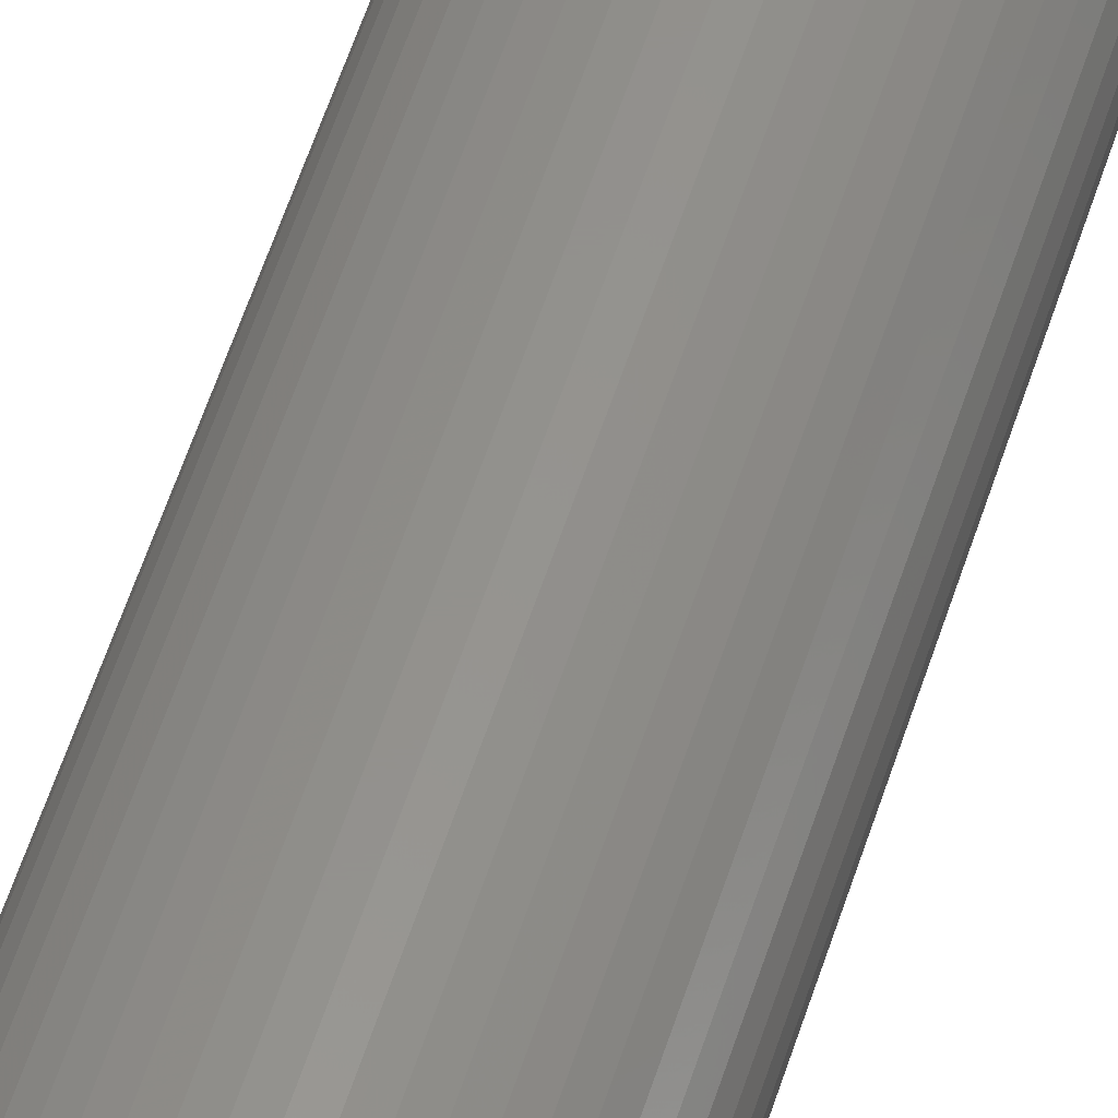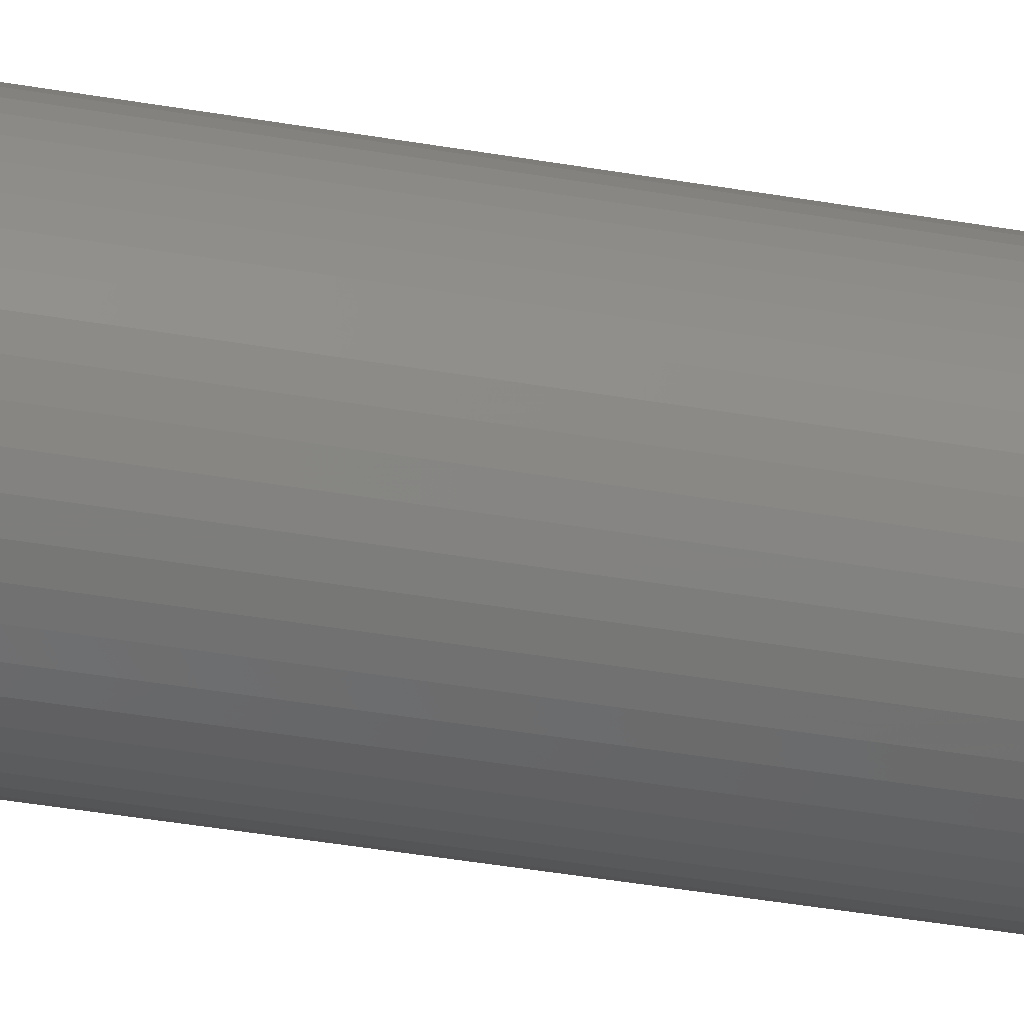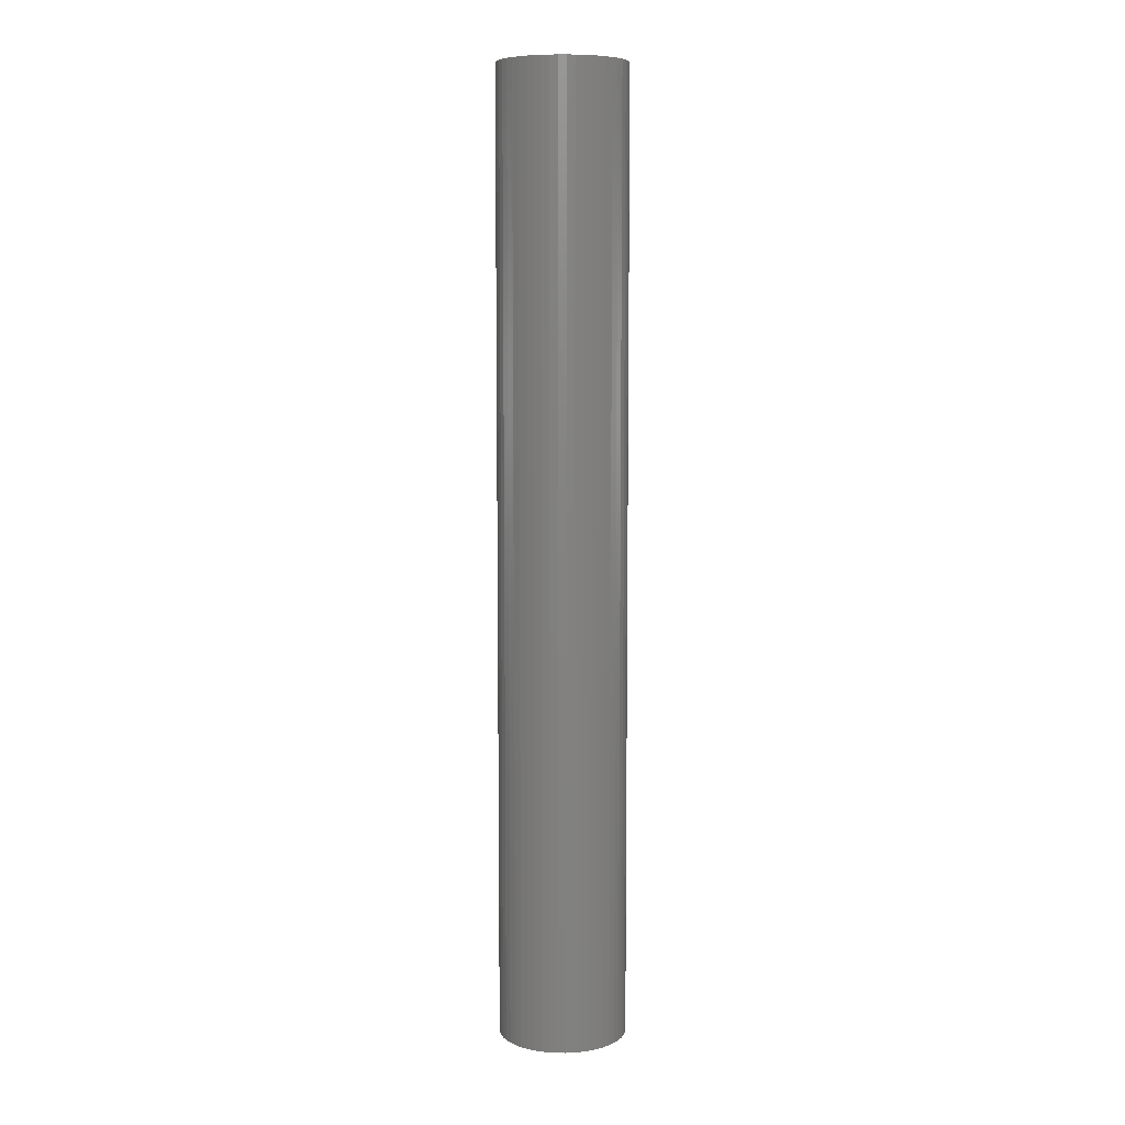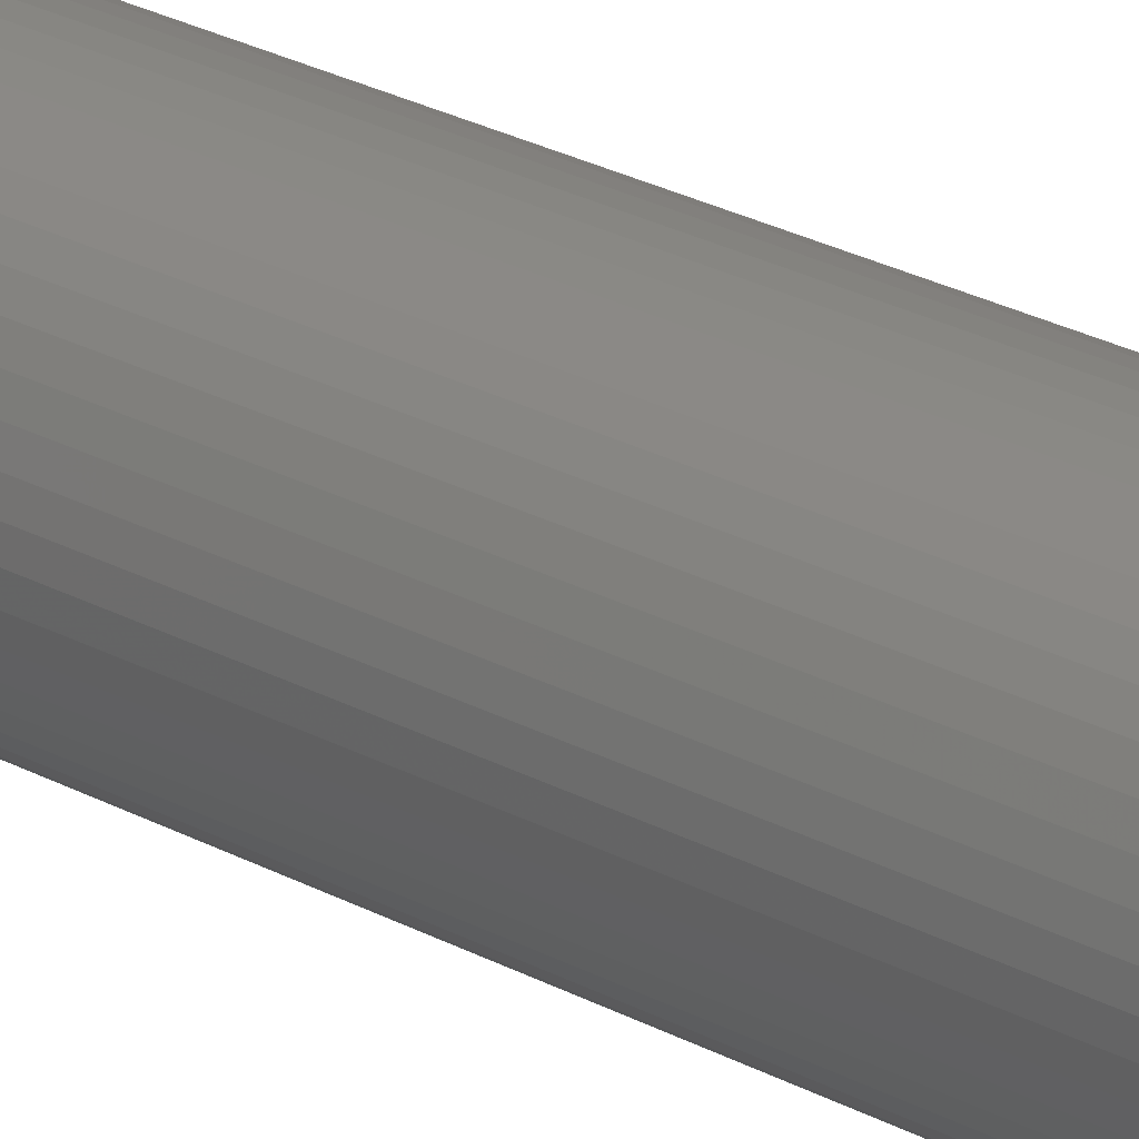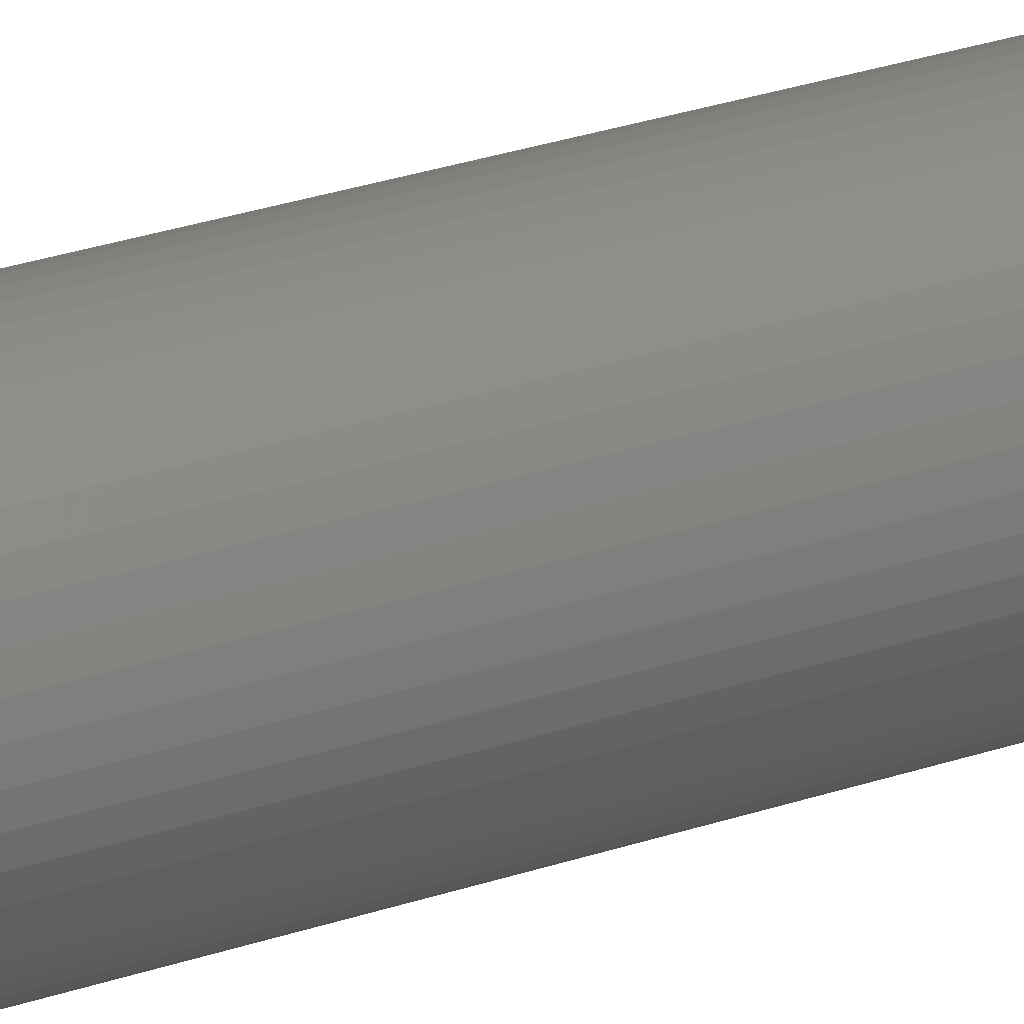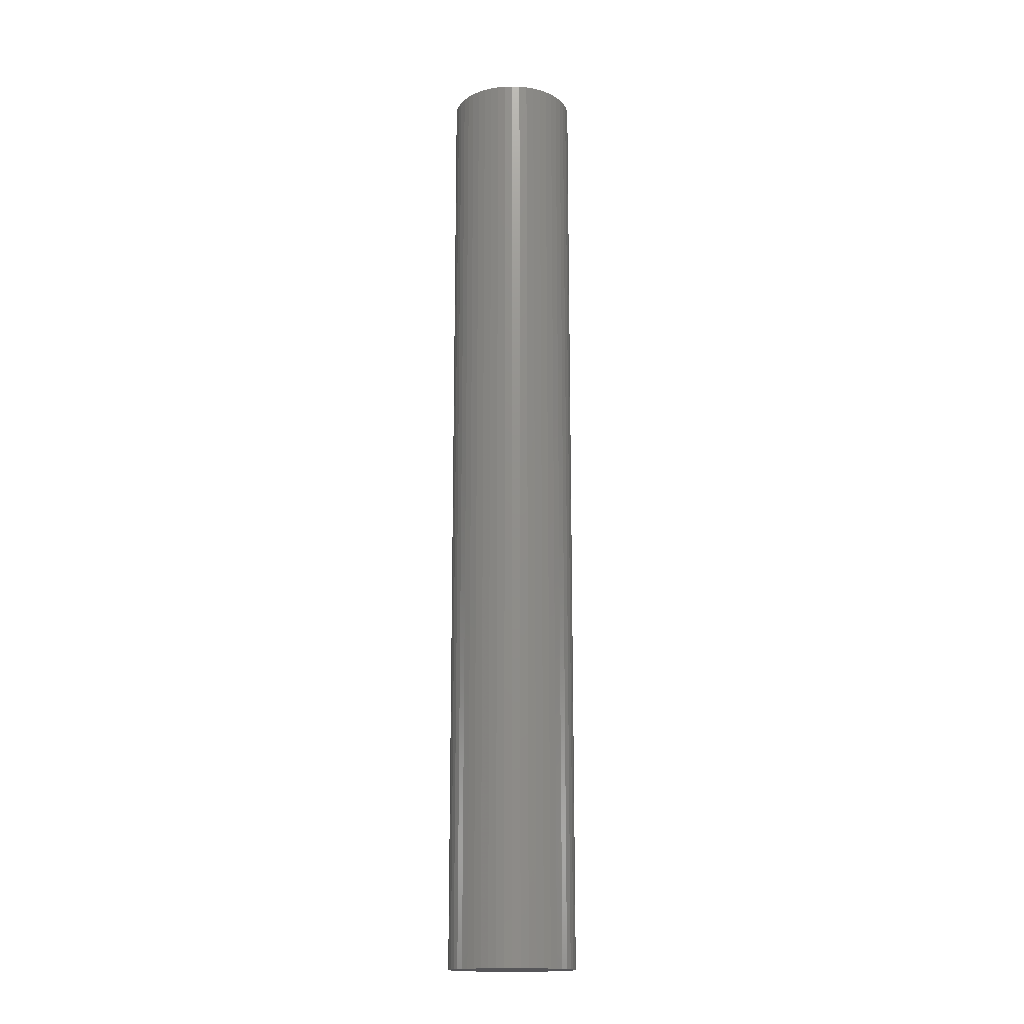
<metadata>
{"format":"stl","ext":"stl","renderer":"f3d","projection":"perspective","resolution":1024,"background":"white","views":[{"elev":54.8,"azim":17.2,"up":"+Y"},{"elev":-34.4,"azim":-103.8,"up":"+Y"},{"elev":7.9,"azim":36.3,"up":"+Z"},{"elev":23.1,"azim":133.9,"up":"+Y"},{"elev":27.8,"azim":-117.7,"up":"+Y"},{"elev":-16.3,"azim":176.1,"up":"+Z"}]}
</metadata>
<code>
# stl→obj: 100 verts, 196 faces
v 6.35 0 47.5
v 6.3 0.7959 -47.5
v 6.3 0.7959 47.5
v 6.35 0 -47.5
v -6.35 0 -47.5
v -6.3 0.7959 47.5
v -6.3 0.7959 -47.5
v -6.35 0 47.5
v 0.3987 6.337 -47.5
v -0.3987 6.337 47.5
v 0.3987 6.337 47.5
v -0.3987 6.337 -47.5
v 6.3 -0.7959 47.5
v 6.151 1.579 47.5
v 6.151 -1.579 47.5
v 5.904 2.338 47.5
v 5.904 -2.338 47.5
v 5.565 3.059 47.5
v 5.565 -3.059 47.5
v 5.137 3.732 47.5
v 5.137 -3.732 47.5
v 4.629 4.347 47.5
v 4.629 -4.347 47.5
v 4.048 4.893 47.5
v 4.048 -4.893 47.5
v 3.402 5.361 47.5
v 3.402 -5.361 47.5
v 2.704 5.746 47.5
v 2.704 -5.746 47.5
v 1.962 6.039 47.5
v 1.962 -6.039 47.5
v 1.19 6.238 47.5
v 1.19 -6.238 47.5
v 0.3987 -6.337 47.5
v -0.3987 -6.337 47.5
v -1.19 6.238 47.5
v -1.19 -6.238 47.5
v -1.962 6.039 47.5
v -1.962 -6.039 47.5
v -2.704 5.746 47.5
v -2.704 -5.746 47.5
v -3.402 5.361 47.5
v -3.402 -5.361 47.5
v -4.048 4.893 47.5
v -4.048 -4.893 47.5
v -4.629 4.347 47.5
v -4.629 -4.347 47.5
v -5.137 3.732 47.5
v -5.137 -3.732 47.5
v -5.565 3.059 47.5
v -5.565 -3.059 47.5
v -5.904 2.338 47.5
v -5.904 -2.338 47.5
v -6.151 1.579 47.5
v -6.151 -1.579 47.5
v -6.3 -0.7959 47.5
v 4.629 4.347 -47.5
v 4.048 4.893 -47.5
v 6.3 -0.7959 -47.5
v 6.151 -1.579 -47.5
v 6.151 1.579 -47.5
v 5.904 -2.338 -47.5
v 5.904 2.338 -47.5
v 5.565 -3.059 -47.5
v 5.565 3.059 -47.5
v 5.137 -3.732 -47.5
v 5.137 3.732 -47.5
v 4.629 -4.347 -47.5
v 4.048 -4.893 -47.5
v 3.402 -5.361 -47.5
v 3.402 5.361 -47.5
v 2.704 -5.746 -47.5
v 2.704 5.746 -47.5
v 1.962 -6.039 -47.5
v 1.962 6.039 -47.5
v 1.19 -6.238 -47.5
v 1.19 6.238 -47.5
v 0.3987 -6.337 -47.5
v -0.3987 -6.337 -47.5
v -1.19 -6.238 -47.5
v -1.19 6.238 -47.5
v -1.962 -6.039 -47.5
v -1.962 6.039 -47.5
v -2.704 -5.746 -47.5
v -2.704 5.746 -47.5
v -3.402 -5.361 -47.5
v -3.402 5.361 -47.5
v -4.048 -4.893 -47.5
v -4.048 4.893 -47.5
v -4.629 -4.347 -47.5
v -4.629 4.347 -47.5
v -5.137 -3.732 -47.5
v -5.137 3.732 -47.5
v -5.565 -3.059 -47.5
v -5.565 3.059 -47.5
v -5.904 -2.338 -47.5
v -5.904 2.338 -47.5
v -6.151 -1.579 -47.5
v -6.151 1.579 -47.5
v -6.3 -0.7959 -47.5
f 1 2 3
f 2 1 4
f 5 6 7
f 6 5 8
f 9 10 11
f 10 9 12
f 3 13 1
f 14 13 3
f 14 15 13
f 16 15 14
f 16 17 15
f 18 17 16
f 18 19 17
f 20 19 18
f 20 21 19
f 22 21 20
f 22 23 21
f 24 23 22
f 24 25 23
f 26 25 24
f 26 27 25
f 28 27 26
f 28 29 27
f 30 29 28
f 30 31 29
f 32 31 30
f 32 33 31
f 11 33 32
f 11 34 33
f 10 34 11
f 10 35 34
f 36 35 10
f 36 37 35
f 38 37 36
f 38 39 37
f 40 39 38
f 40 41 39
f 42 41 40
f 42 43 41
f 44 43 42
f 44 45 43
f 46 45 44
f 46 47 45
f 48 47 46
f 48 49 47
f 50 49 48
f 50 51 49
f 52 51 50
f 52 53 51
f 54 53 52
f 54 55 53
f 6 55 54
f 6 56 55
f 56 6 8
f 57 24 22
f 24 57 58
f 59 2 4
f 60 2 59
f 60 61 2
f 62 61 60
f 62 63 61
f 64 63 62
f 64 65 63
f 66 65 64
f 66 67 65
f 68 67 66
f 68 57 67
f 69 57 68
f 69 58 57
f 70 58 69
f 70 71 58
f 72 71 70
f 72 73 71
f 74 73 72
f 74 75 73
f 76 75 74
f 76 77 75
f 78 77 76
f 78 9 77
f 79 9 78
f 79 12 9
f 80 12 79
f 80 81 12
f 82 81 80
f 82 83 81
f 84 83 82
f 84 85 83
f 86 85 84
f 86 87 85
f 88 87 86
f 88 89 87
f 90 89 88
f 90 91 89
f 92 91 90
f 92 93 91
f 94 93 92
f 94 95 93
f 96 95 94
f 96 97 95
f 98 97 96
f 98 99 97
f 100 99 98
f 100 7 99
f 7 100 5
f 89 46 44
f 46 89 91
f 83 40 38
f 40 83 85
f 16 65 18
f 65 16 63
f 18 67 20
f 67 18 65
f 75 32 30
f 32 75 77
f 71 28 26
f 28 71 73
f 97 50 95
f 50 97 52
f 93 46 91
f 46 93 48
f 12 36 10
f 36 12 81
f 19 62 17
f 62 19 64
f 17 60 15
f 60 17 62
f 3 61 14
f 61 3 2
f 73 30 28
f 30 73 75
f 58 26 24
f 26 58 71
f 99 52 97
f 52 99 54
f 85 42 40
f 42 85 87
f 13 4 1
f 4 13 59
f 90 45 47
f 45 90 88
f 94 53 96
f 53 94 51
f 100 8 5
f 8 100 56
f 79 34 35
f 34 79 78
f 14 63 16
f 63 14 61
f 20 57 22
f 57 20 67
f 77 11 32
f 11 77 9
f 95 48 93
f 48 95 50
f 7 54 99
f 54 7 6
f 87 44 42
f 44 87 89
f 81 38 36
f 38 81 83
f 23 66 21
f 66 23 68
f 72 27 29
f 27 72 70
f 69 23 25
f 23 69 68
f 15 59 13
f 59 15 60
f 84 39 41
f 39 84 82
f 96 55 98
f 55 96 53
f 74 29 31
f 29 74 72
f 76 31 33
f 31 76 74
f 78 33 34
f 33 78 76
f 21 64 19
f 64 21 66
f 80 35 37
f 35 80 79
f 90 49 92
f 49 90 47
f 98 56 100
f 56 98 55
f 70 25 27
f 25 70 69
f 88 43 45
f 43 88 86
f 82 37 39
f 37 82 80
f 92 51 94
f 51 92 49
f 86 41 43
f 41 86 84

</code>
